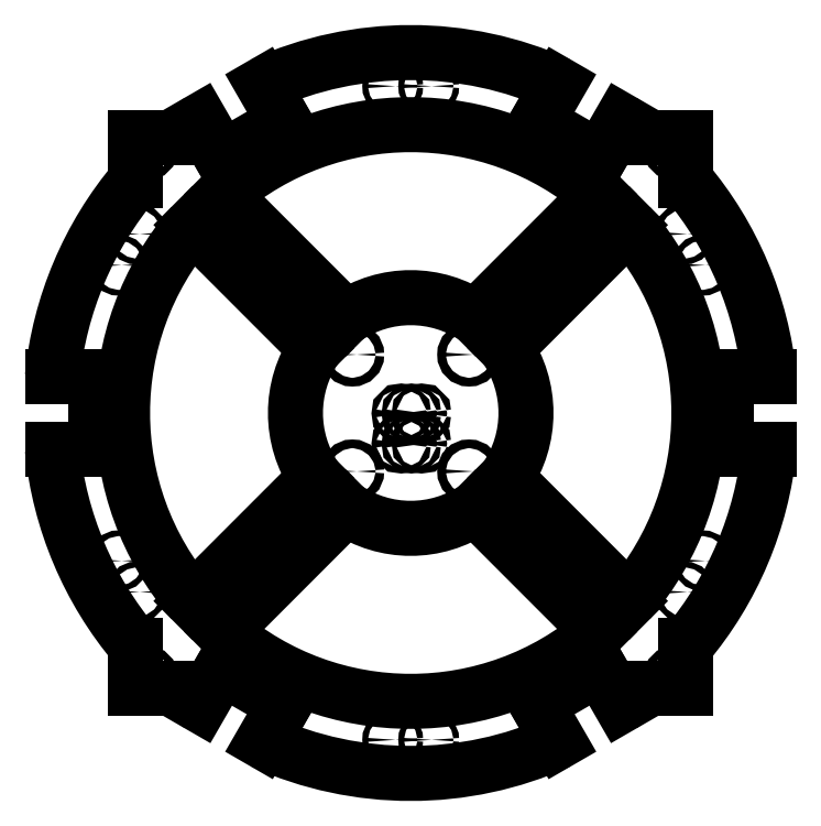
<metadata>
{"format":"dxf","ext":"dxf","renderer":"ezdxf+matplotlib","layout":"modelspace","background":"white","min_lineweight":24,"dpi":150}
</metadata>
<code>
0
SECTION
2
ENTITIES
0
CIRCLE
8
0
10
183.1
20
-183.1
30
0
40
2.5
0
CIRCLE
8
0
10
-183.1
20
183.1
30
0
40
2.5
0
CIRCLE
8
0
10
-183.1
20
-183.1
30
0
40
2.5
0
CIRCLE
8
0
10
183.1
20
183.1
30
0
40
2.5
0
CIRCLE
8
0
10
12.5
20
226.7
30
0
40
2
0
CIRCLE
8
0
10
-12.5
20
226.7
30
0
40
2
0
CIRCLE
8
0
10
202.6
20
102.5
30
0
40
2
0
CIRCLE
8
0
10
-190.1
20
124.2
30
0
40
2
0
CIRCLE
8
0
10
-202.6
20
-102.5
30
0
40
2
0
CIRCLE
8
0
10
-12.5
20
-226.7
30
0
40
2
0
CIRCLE
8
0
10
190.1
20
-124.2
30
0
40
2
0
CIRCLE
8
0
10
190.1
20
124.2
30
0
40
2
0
CIRCLE
8
0
10
-202.6
20
102.5
30
0
40
2
0
CIRCLE
8
0
10
-190.1
20
-124.2
30
0
40
2
0
CIRCLE
8
0
10
12.5
20
-226.7
30
0
40
2
0
CIRCLE
8
0
10
202.6
20
-102.5
30
0
40
2
0
CIRCLE
8
0
10
40.5
20
-40.5
30
0
40
3
0
CIRCLE
8
0
10
40.5
20
40.5
30
0
40
3
0
CIRCLE
8
0
10
-40.5
20
40.5
30
0
40
3
0
CIRCLE
8
0
10
-40.5
20
-40.5
30
0
40
3
0
CIRCLE
8
0
10
0.5
20
-0.25
30
0
40
1.5
0
CIRCLE
8
0
10
0.5
20
-21.25
30
0
40
1.5
0
CIRCLE
8
0
10
7.5
20
-0.25
30
0
40
1.5
0
CIRCLE
8
0
10
-6.5
20
-0.25
30
0
40
1.5
0
CIRCLE
8
0
10
-6.5
20
-21.25
30
0
40
1.5
0
CIRCLE
8
0
10
7.5
20
-21.25
30
0
40
1.5
0
LINE
8
0
10
130.4
20
-151.6
30
0
11
44.96
21
-66.17
31
0
0
LINE
8
0
10
-44.96
20
-66.17
30
0
11
-130.4
21
-151.6
31
0
0
LINE
8
0
10
151.6
20
130.4
30
0
11
66.17
21
44.96
31
0
0
LINE
8
0
10
66.17
20
-44.96
30
0
11
151.6
21
-130.4
31
0
0
LINE
8
0
10
-130.4
20
151.6
30
0
11
-44.96
21
66.17
31
0
0
LINE
8
0
10
44.96
20
66.17
30
0
11
130.4
21
151.6
31
0
0
LINE
8
0
10
-151.6
20
-130.4
30
0
11
-66.17
21
-44.96
31
0
0
LINE
8
0
10
-66.17
20
44.96
30
0
11
-151.6
21
130.4
31
0
0
LINE
8
0
10
-218.7
20
-25
30
0
11
-248.7
21
-25
31
0
0
LINE
8
0
10
-218.7
20
25
30
0
11
-218.7
21
-25
31
0
0
LINE
8
0
10
-248.7
20
25
30
0
11
-218.7
21
25
31
0
0
LINE
8
0
10
-191.1
20
191.1
30
0
11
-191.1
21
161.1
31
0
0
LINE
8
0
10
-161.1
20
191.1
30
0
11
-191.1
21
191.1
31
0
0
LINE
8
0
10
-131
20
176.9
30
0
11
-146
21
202.9
31
0
0
LINE
8
0
10
-87.72
20
201.9
30
0
11
-131
21
176.9
31
0
0
LINE
8
0
10
-102.7
20
227.9
30
0
11
-87.72
21
201.9
31
0
0
LINE
8
0
10
87.72
20
201.9
30
0
11
102.7
21
227.9
31
0
0
LINE
8
0
10
131
20
176.9
30
0
11
87.72
21
201.9
31
0
0
LINE
8
0
10
146
20
202.9
30
0
11
131
21
176.9
31
0
0
LINE
8
0
10
191.1
20
191.1
30
0
11
161.1
21
191.1
31
0
0
LINE
8
0
10
191.1
20
161.1
30
0
11
191.1
21
191.1
31
0
0
LINE
8
0
10
218.7
20
25
30
0
11
248.7
21
25
31
0
0
LINE
8
0
10
218.7
20
-25
30
0
11
218.7
21
25
31
0
0
LINE
8
0
10
248.7
20
-25
30
0
11
218.7
21
-25
31
0
0
LINE
8
0
10
191.1
20
-191.1
30
0
11
191.1
21
-161.1
31
0
0
LINE
8
0
10
161.1
20
-191.1
30
0
11
191.1
21
-191.1
31
0
0
LINE
8
0
10
131
20
-176.9
30
0
11
146
21
-202.9
31
0
0
LINE
8
0
10
87.72
20
-201.9
30
0
11
131
21
-176.9
31
0
0
LINE
8
0
10
102.7
20
-227.9
30
0
11
87.72
21
-201.9
31
0
0
LINE
8
0
10
-87.72
20
-201.9
30
0
11
-102.7
21
-227.9
31
0
0
LINE
8
0
10
-131
20
-176.9
30
0
11
-87.72
21
-201.9
31
0
0
LINE
8
0
10
-146
20
-202.9
30
0
11
-131
21
-176.9
31
0
0
LINE
8
0
10
-191.1
20
-191.1
30
0
11
-161.1
21
-191.1
31
0
0
LINE
8
0
10
-191.1
20
-161.1
30
0
11
-191.1
21
-191.1
31
0
0
ARC
8
0
10
0
20
0
30
0
40
200
50
229.3
51
310.7
0
ARC
8
0
10
0
20
0
30
0
40
80
50
235.8
51
304.2
0
ARC
8
0
10
0
20
0
30
0
40
200
50
319.3
51
40.7
0
ARC
8
0
10
0
20
0
30
0
40
80
50
325.8
51
34.19
0
ARC
8
0
10
0
20
0
30
0
40
200
50
49.3
51
130.7
0
ARC
8
0
10
0
20
0
30
0
40
80
50
55.81
51
124.2
0
ARC
8
0
10
0
20
0
30
0
40
200
50
139.3
51
220.7
0
ARC
8
0
10
0
20
0
30
0
40
80
50
145.8
51
214.2
0
ARC
8
0
10
0
20
0
30
0
40
250
50
185.7
51
220.1
0
ARC
8
0
10
0
20
0
30
0
40
250
50
139.9
51
174.3
0
ARC
8
0
10
0
20
0
30
0
40
250
50
125.7
51
130.1
0
ARC
8
0
10
0
20
0
30
0
40
250
50
65.74
51
114.3
0
ARC
8
0
10
0
20
0
30
0
40
250
50
49.87
51
54.26
0
ARC
8
0
10
0
20
0
30
0
40
250
50
5.739
51
40.13
0
ARC
8
0
10
0
20
0
30
0
40
250
50
319.9
51
354.3
0
ARC
8
0
10
1e-10
20
-1e-10
30
0
40
250
50
305.7
51
310.1
0
ARC
8
0
10
0
20
0
30
0
40
250
50
245.7
51
294.3
0
ARC
8
0
10
0
20
0
30
0
40
250
50
229.9
51
234.3
0
ENDSEC
0
EOF

</code>
